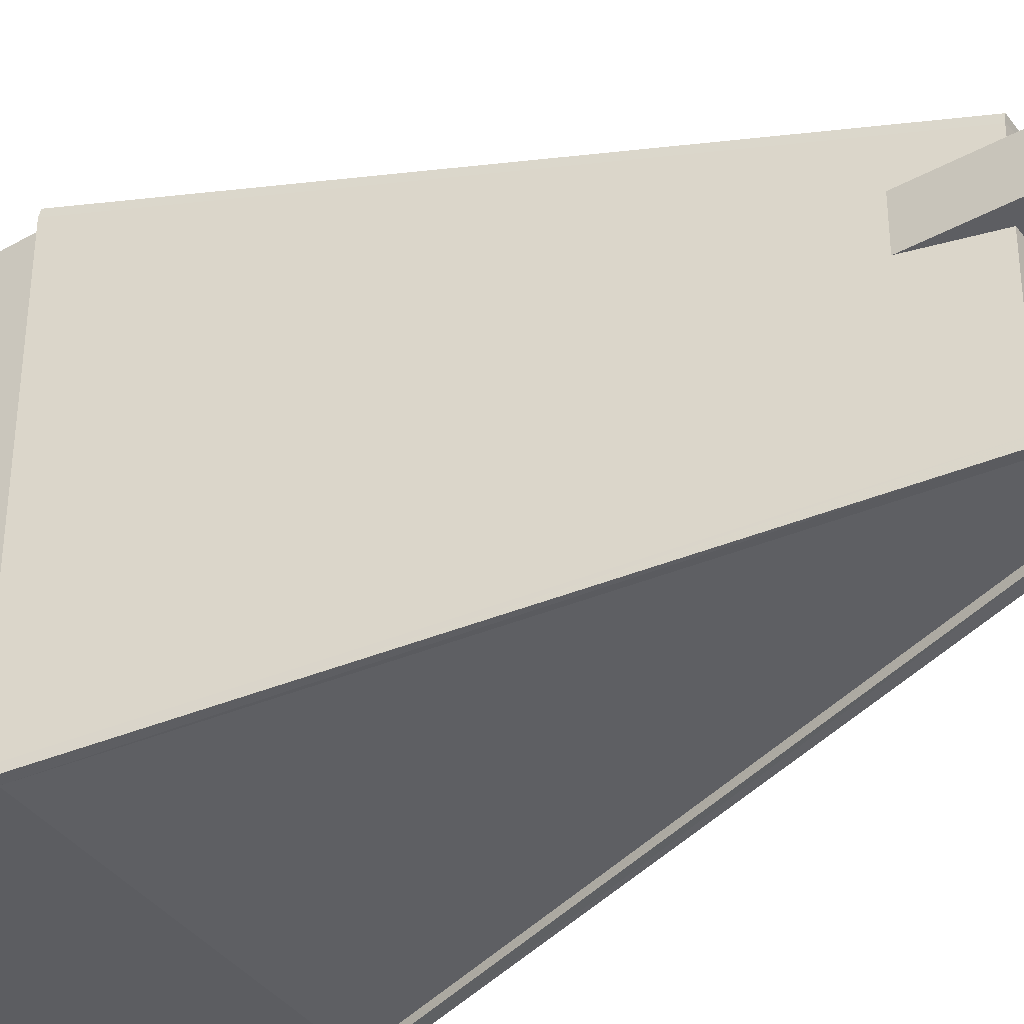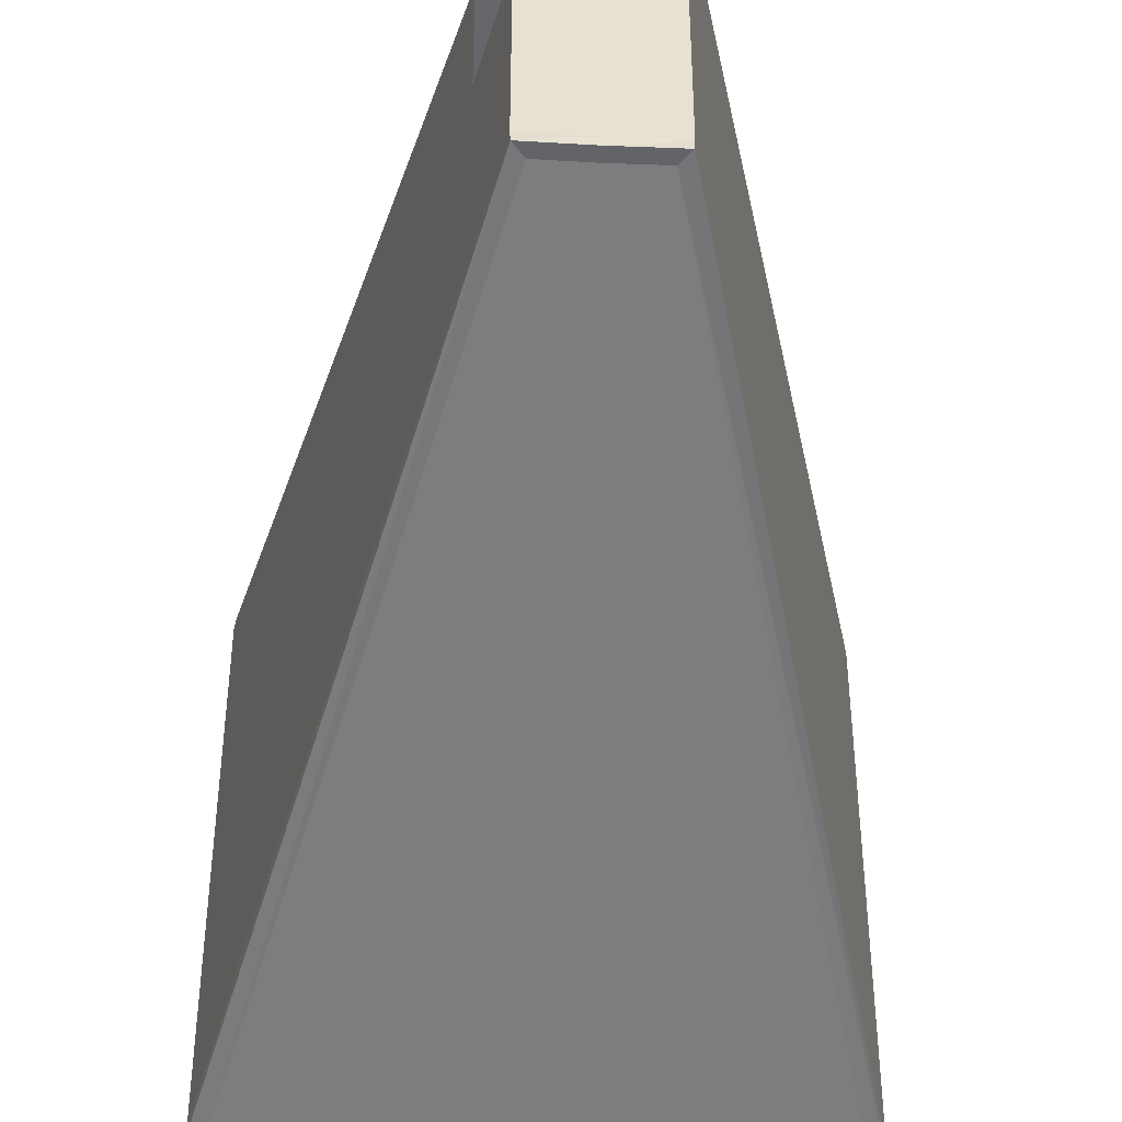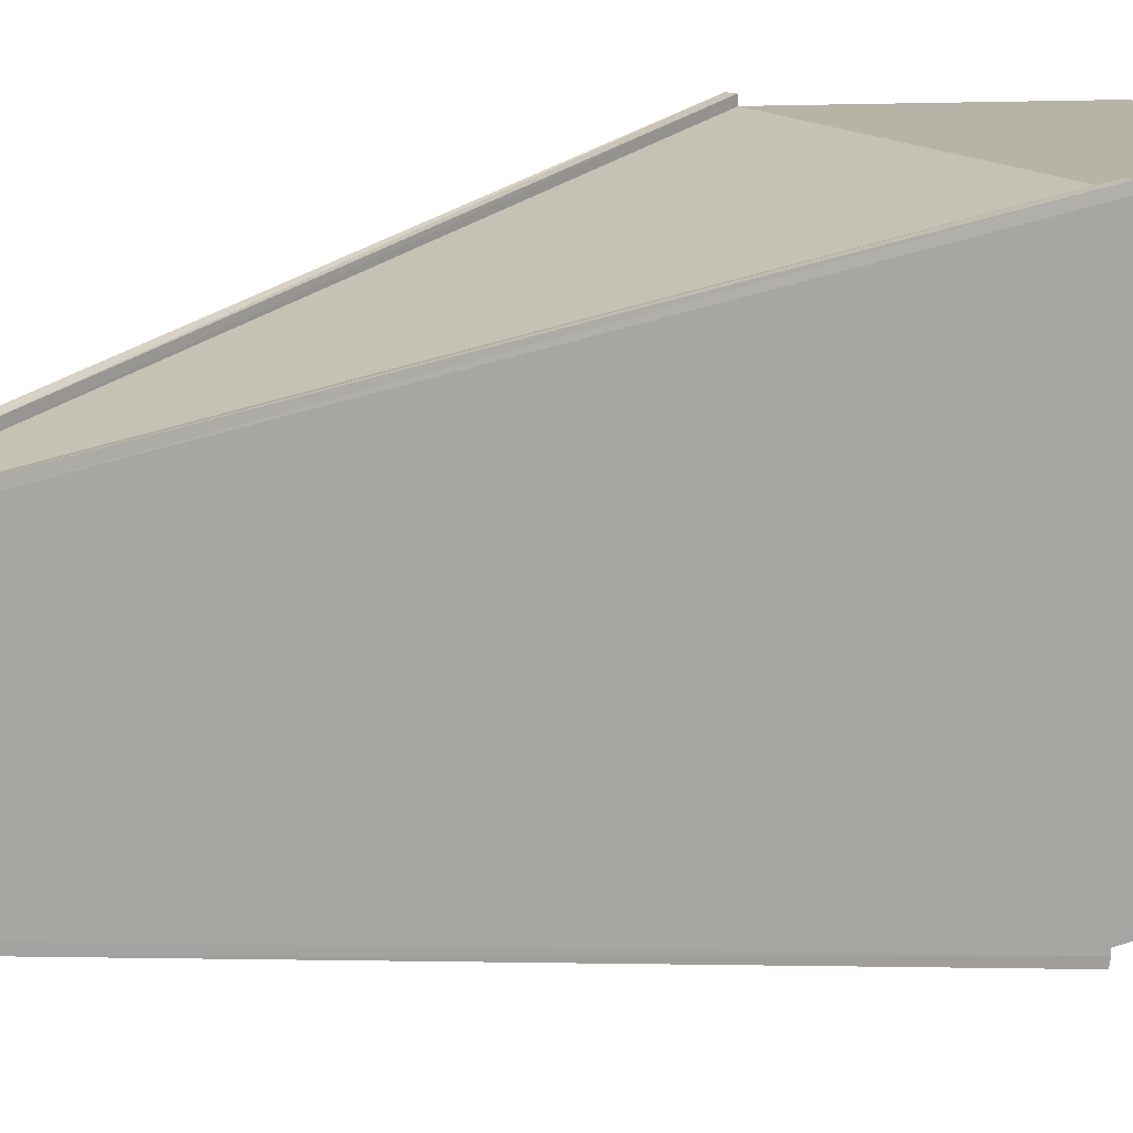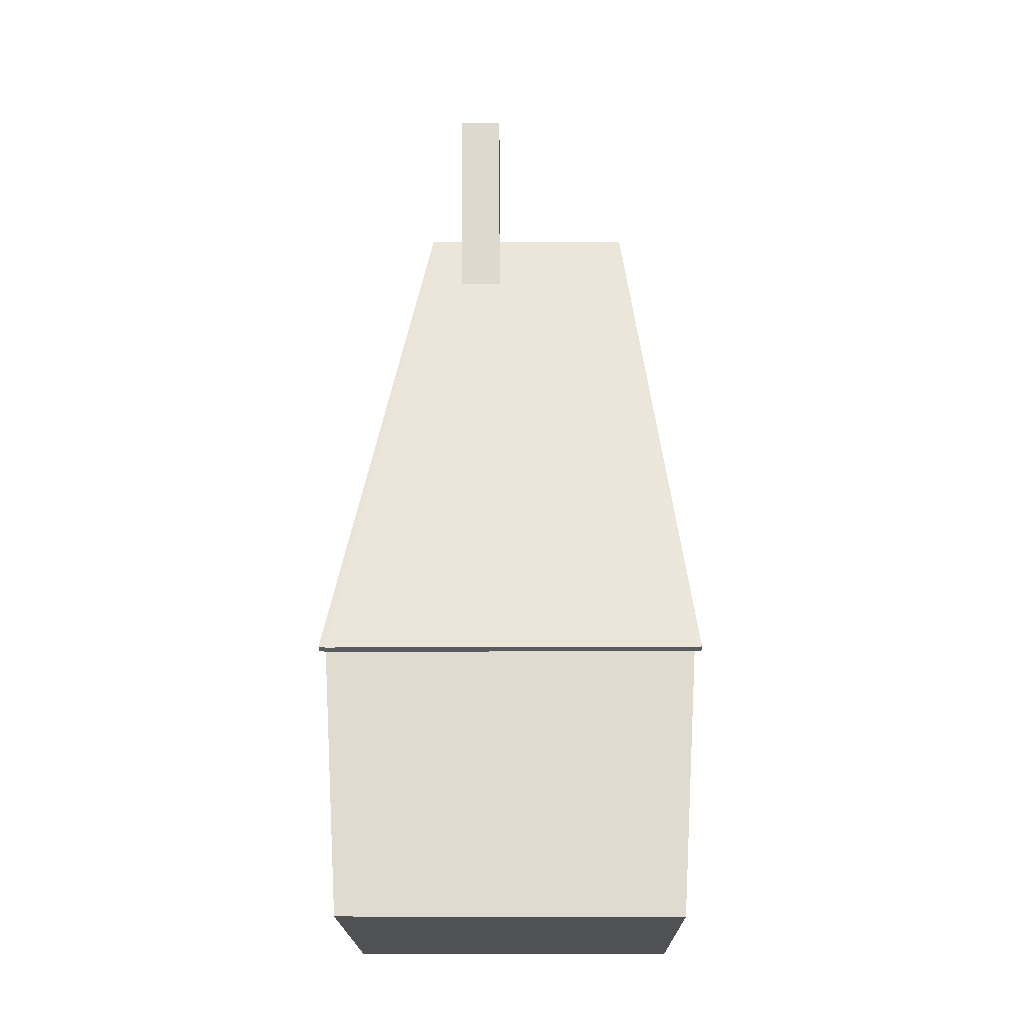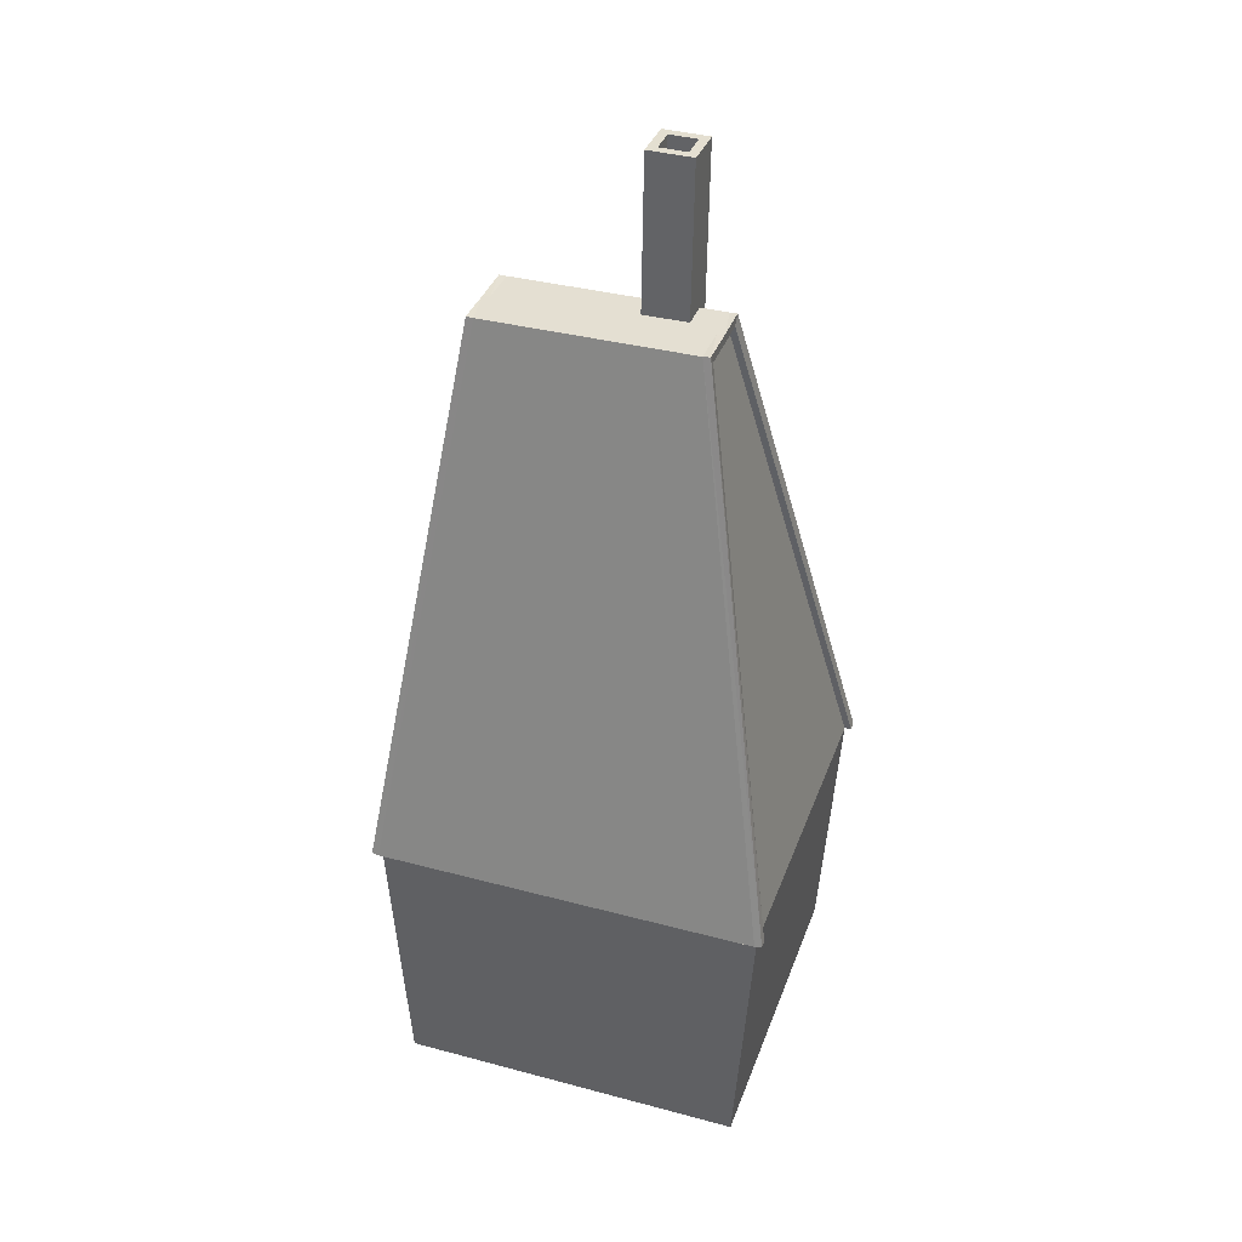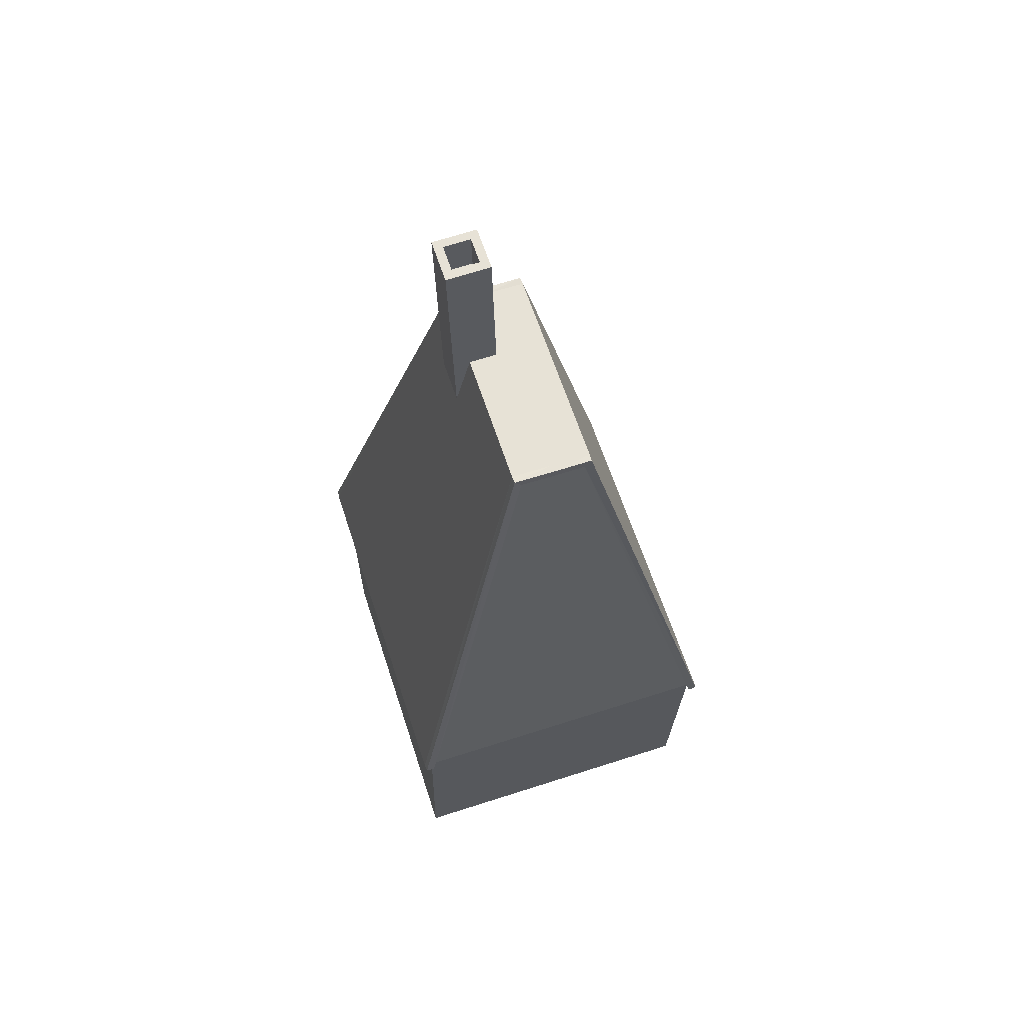
<metadata>
{"format":"obj","ext":"obj","renderer":"f3d","projection":"perspective","resolution":1024,"background":"white","views":[{"elev":-38.7,"azim":123.1,"up":"+Z"},{"elev":-51.6,"azim":176.9,"up":"+Z"},{"elev":14.5,"azim":-122.1,"up":"+Z"},{"elev":-19.8,"azim":90.7,"up":"+Y"},{"elev":37.4,"azim":-71.0,"up":"+Y"},{"elev":63.2,"azim":161.9,"up":"+Y"}]}
</metadata>
<code>
v 0 7.167 0.7025
v 0 7.154 -1.429
v -1.68 -1.06 1.594
v 0 -1.06 1.594
v 1.68 -1.06 1.594
v -1.68 -1.069 -1.956
v 0 -1.069 -1.956
v 1.68 -1.069 -1.956
v -0.3351 -1.069 -1.956
v -0.3351 -1.06 1.594
v 0.3351 -1.069 -1.956
v 0.3351 -1.06 1.594
v -0.3351 7.167 0.7025
v -0.3351 7.154 -1.429
v 0.3351 7.167 0.7025
v 0.3351 7.154 -1.429
v -0.3351 1.707 1.773
v -1.68 1.707 1.773
v 0.3351 1.707 1.773
v 0 1.707 1.773
v -1.68 1.7 -2.137
v 1.68 1.7 -2.137
v 1.68 1.707 1.773
v 0.3351 1.7 -2.137
v -0.3351 1.7 -2.137
v 0 1.7 -2.137
v 0 7.245 -1.429
v 0.4069 7.245 -1.43
v 0.4069 7.259 0.7018
v 0 7.259 0.7019
v -0.4069 7.245 -1.43
v -0.4069 7.259 0.7018
v -1.769 1.728 1.772
v -1.769 1.721 -2.137
v 1.769 1.721 -2.137
v 1.769 1.728 1.772
v 0.4036 7.249 -1.502
v 0 7.245 -1.502
v 0 7.153 -1.501
v 0.3318 7.158 -1.501
v 0 7.259 0.7745
v 0.4029 7.265 0.7744
v 0.3311 7.173 0.7751
v 0 7.168 0.7751
v -0.4036 7.249 -1.502
v -1.763 1.729 -2.21
v -1.674 1.707 -2.209
v -0.3318 7.158 -1.501
v -1.761 1.74 1.843
v -0.4029 7.265 0.7744
v -0.3311 7.173 0.7751
v -1.672 1.719 1.844
v 1.761 1.74 1.843
v 1.672 1.719 1.844
v 1.763 1.729 -2.21
v 1.674 1.707 -2.209
v 0.6104 8.815 0.4306
v 0.6101 8.818 -0.02736
v 0.1525 8.824 0.431
v 0.1522 8.827 -0.02696
v 0.5534 5.979 0.4115
v 0.553 5.983 -0.04648
v 0.09547 5.989 0.4119
v 0.09513 5.992 -0.04608
v 0.5213 8.817 0.3416
v 0.5211 8.819 0.06184
v 0.2414 8.825 0.06208
v 0.2416 8.823 0.3418
v 0.2334 8.418 0.3391
v 0.2332 8.419 0.05934
v 0.5129 8.414 0.0591
v 0.5131 8.412 0.3389
g Group47750
f 6 9 10 3
f 7 11 12 4
f 25 21 14
f 3 10 17 18
f 4 12 19 20
f 6 3 18 21
f 5 8 22 23
f 8 11 24 22
f 7 9 25 26
f 18 17 13
f 20 19 15 1
f 22 24 16
f 26 25 14 2
f 9 7 4 10
f 11 8 5 12
f 24 26 2 16
f 10 4 20 17
f 12 5 23 19
f 11 7 26 24
f 9 6 21 25
f 17 20 1 13
f 19 23 15
f 30 29 28 27
f 34 33 32 31
f 21 18 33 34
f 36 35 28 29
f 23 22 35 36
f 32 30 27 31
f 40 39 38 37
f 27 28 37 38
f 16 2 39 40
f 44 43 42 41
f 29 30 41 42
f 1 15 43 44
f 48 47 46 45
f 34 31 45 46
f 21 34 46 47
f 14 21 47 48
f 52 51 50 49
f 33 18 52 49
f 32 33 49 50
f 18 13 51 52
f 43 54 53 42
f 36 29 42 53
f 23 36 53 54
f 15 23 54 43
f 56 40 37 55
f 35 22 56 55
f 28 35 55 37
f 22 16 40 56
f 39 48 45 38
f 31 27 38 45
f 2 14 48 39
f 51 44 41 50
f 30 32 50 41
f 13 1 44 51
f 64 63 59 60
f 62 64 60 58
f 63 61 57 59
f 61 62 58 57
f 63 64 62 61
f 57 58 66 65
f 58 60 67 66
f 60 59 68 67
f 59 57 65 68
f 72 71 70 69
f 68 65 72 69
f 67 68 69 70
f 66 67 70 71
f 65 66 71 72

</code>
